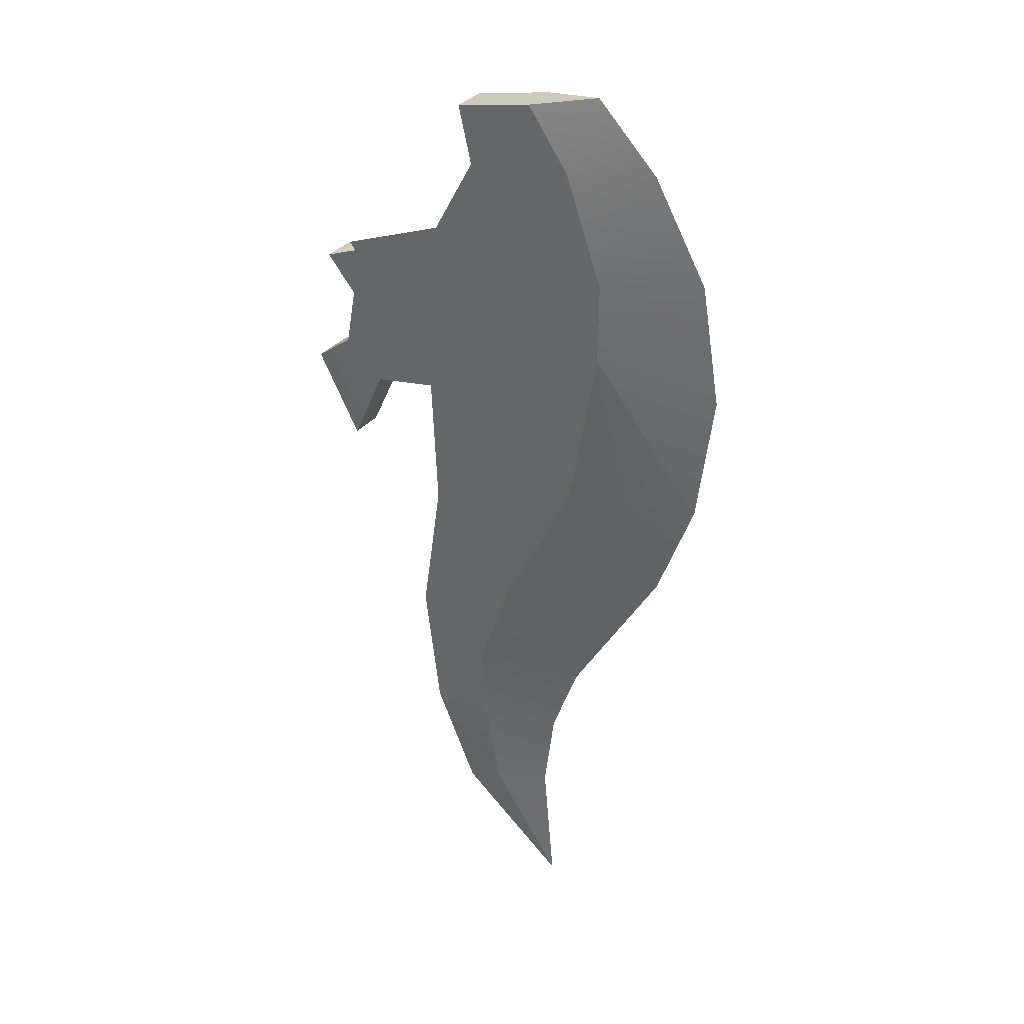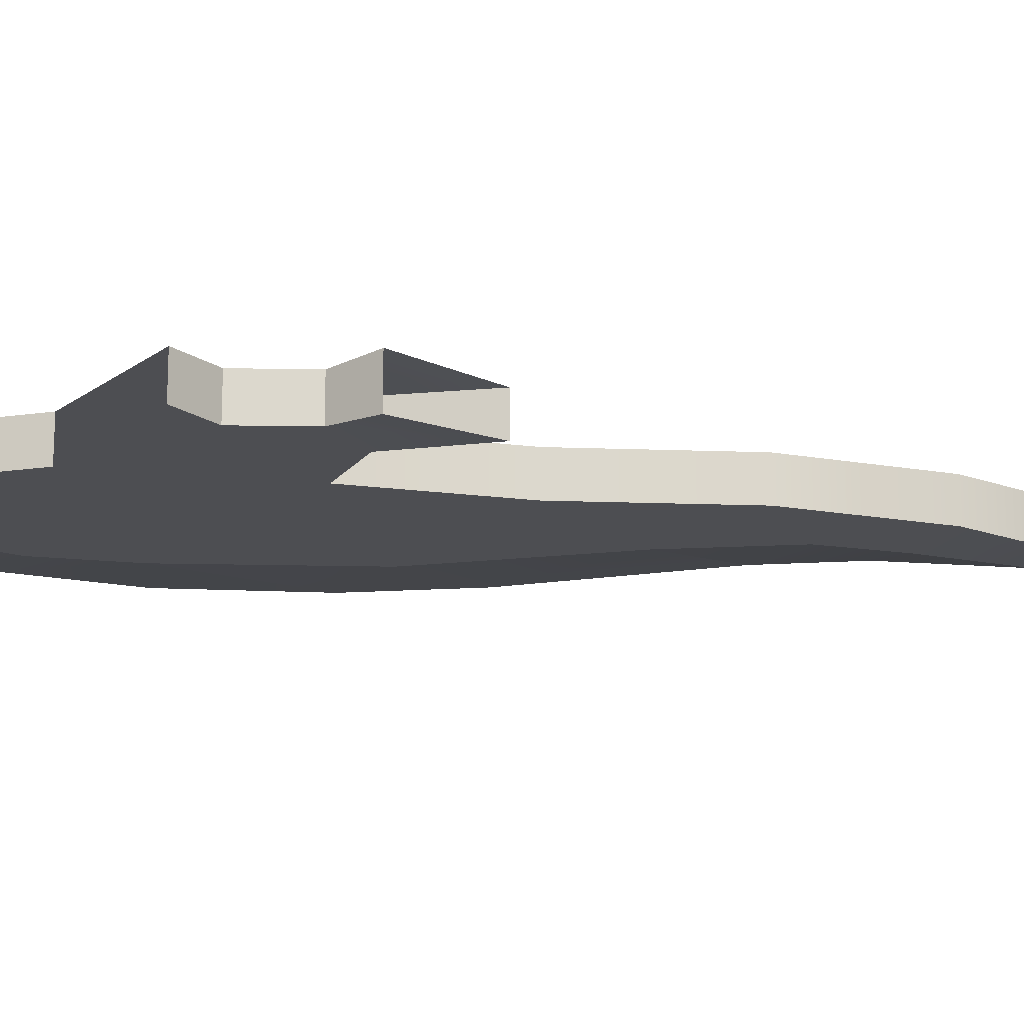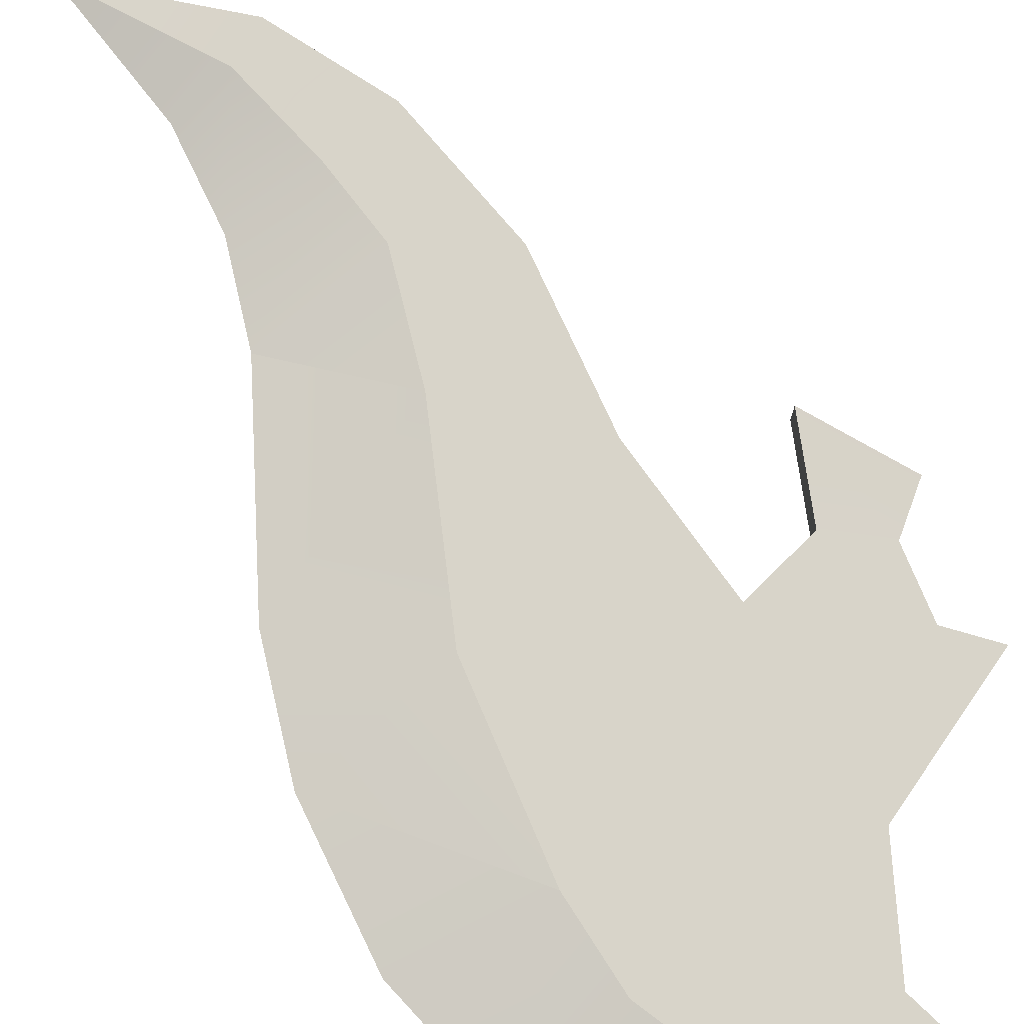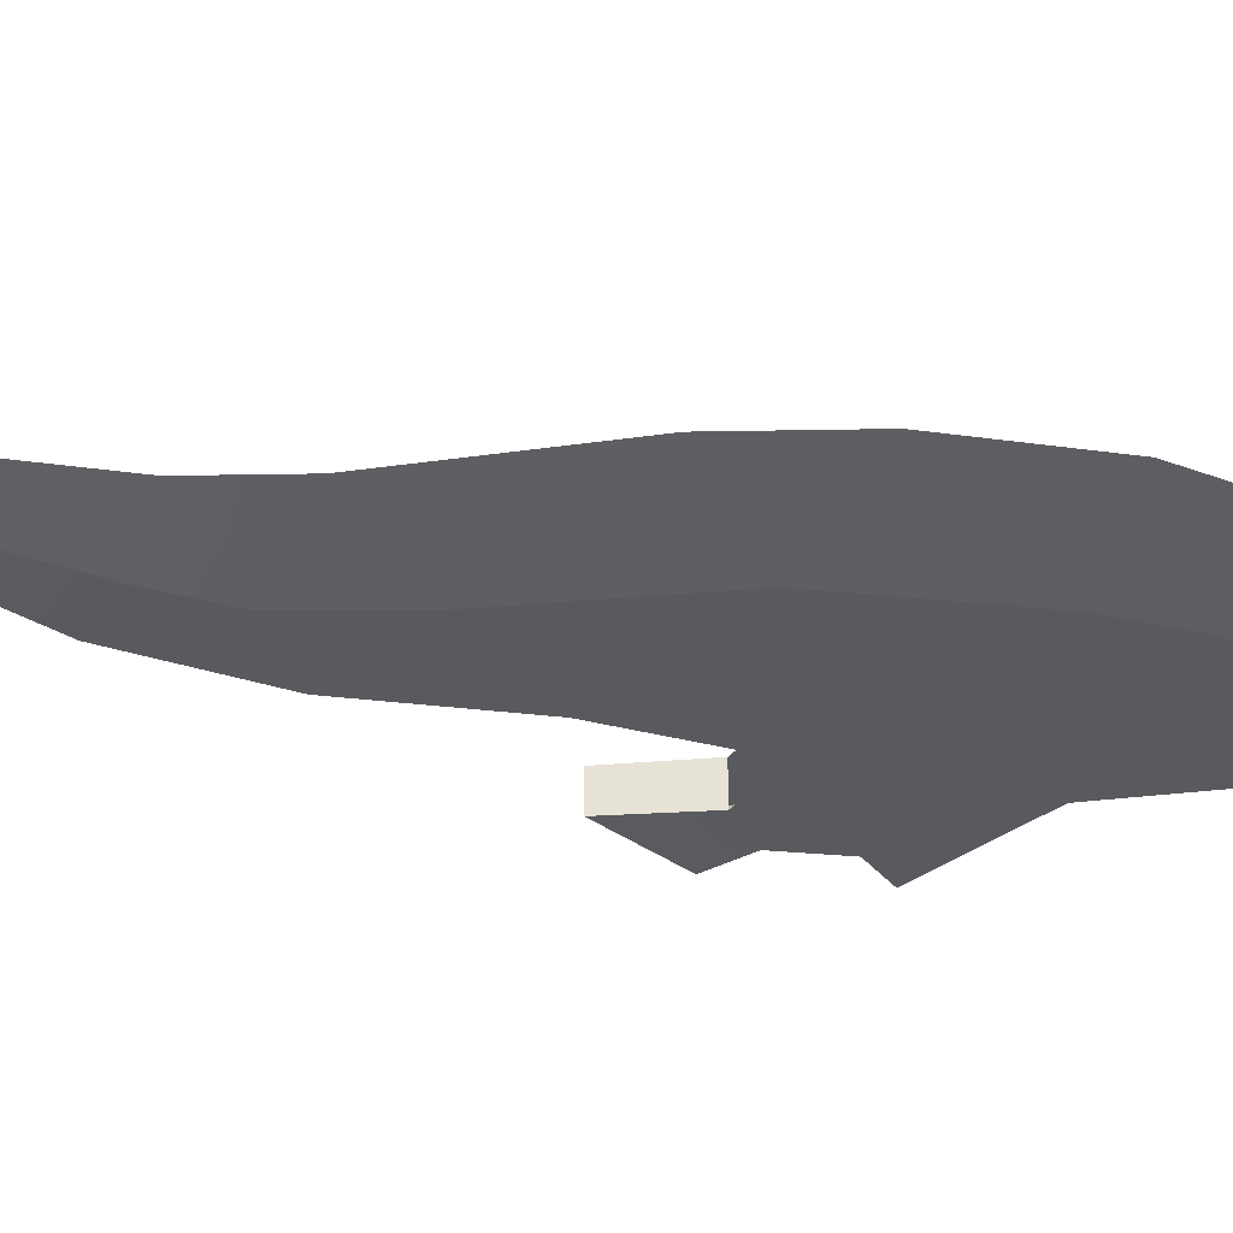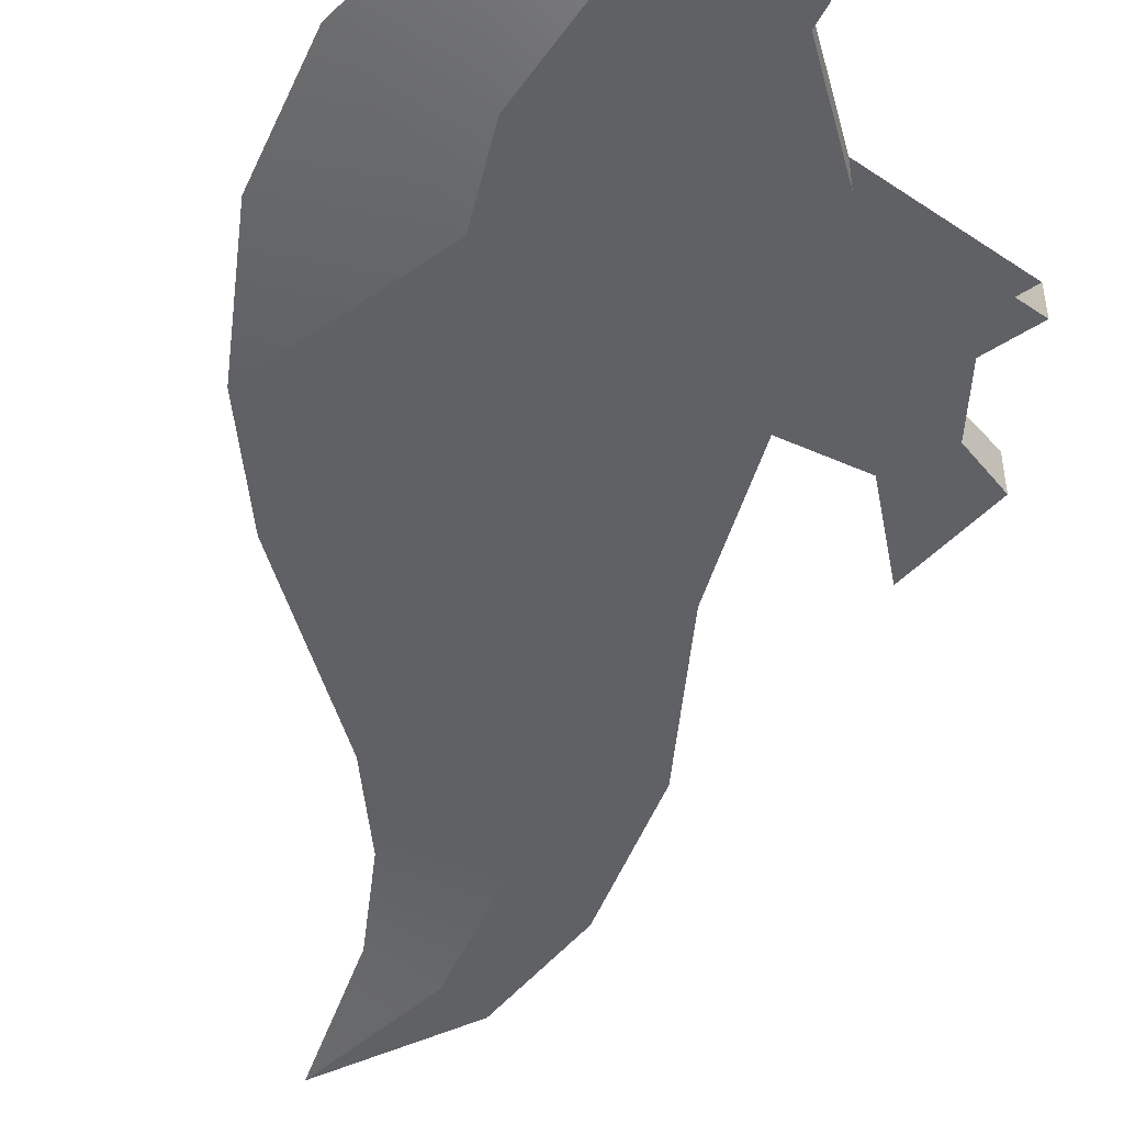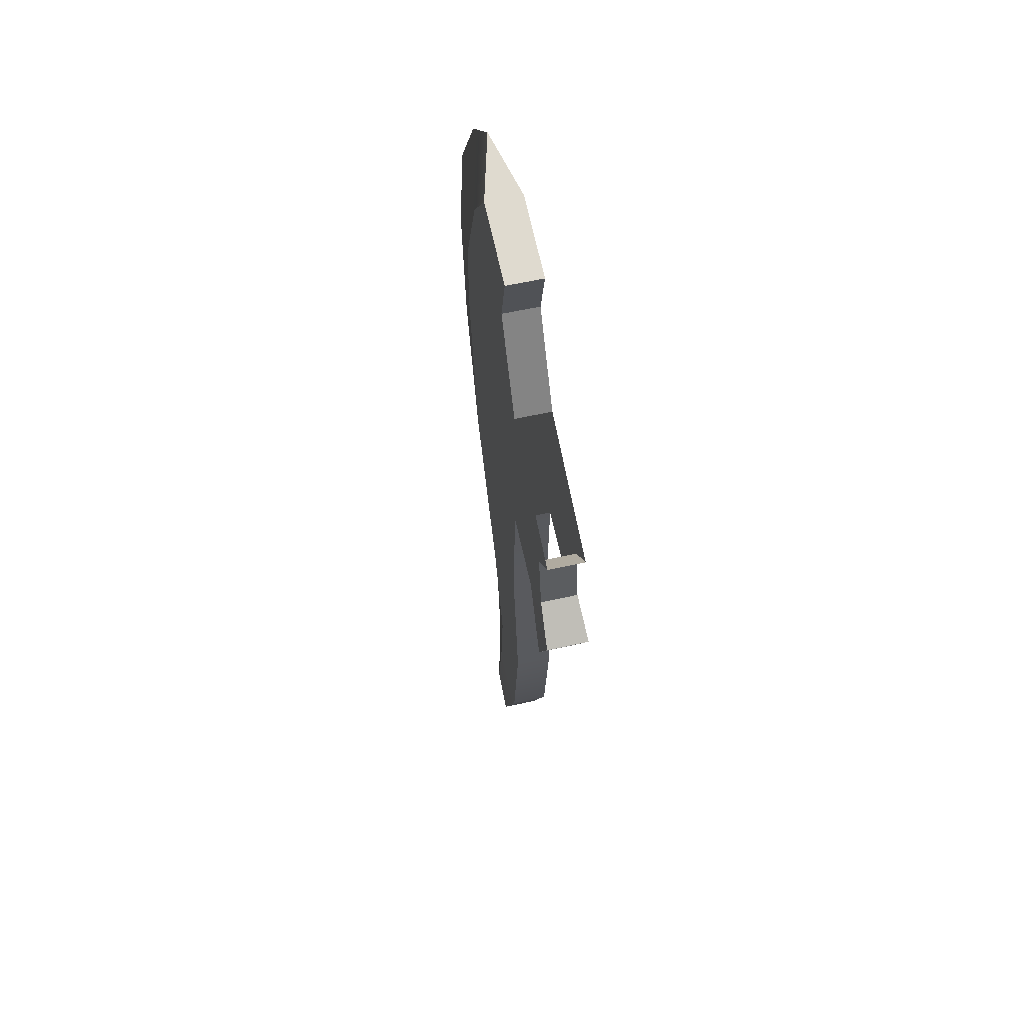
<metadata>
{"format":"obj","ext":"obj","renderer":"f3d","projection":"perspective","resolution":1024,"background":"white","views":[{"elev":34.0,"azim":-146.2,"up":"+Z"},{"elev":-17.2,"azim":77.4,"up":"+Y"},{"elev":75.7,"azim":-33.0,"up":"+Y"},{"elev":-31.5,"azim":-108.5,"up":"+Y"},{"elev":-50.3,"azim":-14.1,"up":"+Y"},{"elev":58.5,"azim":76.9,"up":"+Z"}]}
</metadata>
<code>
g axe_basic_010_blade
v -0.4296 -0.02881 1.87
v -0.3009 -0.02881 1.84
v -0.323 -0.02881 1.748
v -0.4985 -0.02881 1.775
v -0.5614 -0.02881 1.602
v -0.2404 -0.02881 1.599
v -0.5607 -0.02881 1.471
v -0.07777 -0.02881 1.453
v -0.02792 -0.02881 1.511
v -0.5147 -0.02881 1.205
v -0.2343 -0.02881 1.323
v -0.3895 -0.02881 0.948
v -0.1259 -0.02881 1.3
v -0.2444 -0.02881 1.103
v -0.05992 -0.02881 1.357
v -0.06827 -0.02746 1.175
v -1.073e-15 -0.03295 1.312
v -0.3335 -0.02881 0.7854
v -0.2095 -0.02881 0.868
v -0.3426 -0.02881 0.6692
v -0.2364 -0.02881 0.6539
v -0.3682 -0.02881 0.5199
v -0.3091 -0.02881 0.4895
v -0.474 2.139e-15 0.3119
v -0.5345 2.213e-15 1.894
v -0.4296 -0.02881 1.87
v -0.4985 -0.02881 1.775
v -0.6366 2.332e-15 1.794
v -0.5614 -0.02881 1.602
v -0.7271 2.451e-15 1.638
v -0.5607 -0.02881 1.471
v -0.7602 2.489e-15 1.445
v -0.7333 2.46e-15 1.232
v -0.5607 -0.02881 1.471
v -0.5147 -0.02881 1.205
v -0.672 2.396e-15 1.063
v -0.3895 -0.02881 0.948
v -0.5197 2.193e-15 0.8022
v -0.5197 2.193e-15 0.8022
v -0.3335 -0.02881 0.7854
v -0.3426 -0.02881 0.6692
v -0.4724 2.394e-15 0.6718
v -0.3682 -0.02881 0.5199
v -0.4546 2.609e-15 0.5301
v -0.474 2.139e-15 0.3119
v -0.4296 0.02881 1.87
v -0.323 0.02881 1.748
v -0.3009 0.02881 1.84
v -0.4985 0.02881 1.775
v -0.5614 0.02881 1.602
v -0.2404 0.02881 1.599
v -0.5607 0.02881 1.471
v -0.07777 0.02881 1.453
v -0.02792 0.02881 1.511
v -0.5147 0.02881 1.205
v -0.2343 0.02881 1.323
v -0.1259 0.02881 1.3
v -0.05992 0.02881 1.357
v -0.06827 0.02746 1.175
v -9.852e-16 0.03295 1.312
v -0.2444 0.02881 1.103
v -0.3895 0.02881 0.948
v -0.3335 0.02881 0.7854
v -0.2095 0.02881 0.868
v -0.3426 0.02881 0.6692
v -0.2364 0.02881 0.6539
v -0.3091 0.02881 0.4895
v -0.3682 0.02881 0.5199
v -0.474 2.139e-15 0.3119
v -0.5345 2.213e-15 1.894
v -0.4985 0.02881 1.775
v -0.4296 0.02881 1.87
v -0.6366 2.332e-15 1.794
v -0.5614 0.02881 1.602
v -0.7271 2.451e-15 1.638
v -0.5607 0.02881 1.471
v -0.7602 2.489e-15 1.445
v -0.7333 2.46e-15 1.232
v -0.5147 0.02881 1.205
v -0.5607 0.02881 1.471
v -0.672 2.396e-15 1.063
v -0.3895 0.02881 0.948
v -0.5197 2.193e-15 0.8022
v -0.5197 2.193e-15 0.8022
v -0.3335 0.02881 0.7854
v -0.3426 0.02881 0.6692
v -0.4724 2.394e-15 0.6718
v -0.3682 0.02881 0.5199
v -0.4546 2.609e-15 0.5301
v -0.474 2.139e-15 0.3119
v -0.323 0.02881 1.748
v -0.323 -0.02881 1.748
v -0.3009 -0.02881 1.84
v -0.3009 0.02881 1.84
v -0.3009 0.02881 1.84
v -0.3009 -0.02881 1.84
v -0.4296 -0.02881 1.87
v -0.4296 0.02881 1.87
v -0.5345 2.213e-15 1.894
v -0.2404 0.02881 1.599
v -0.2404 -0.02881 1.599
v -0.323 -0.02881 1.748
v -0.323 0.02881 1.748
v -0.2444 0.02881 1.103
v -0.2343 -0.02881 1.323
v -0.2343 0.02881 1.323
v -0.2444 -0.02881 1.103
v -0.2095 0.02881 0.868
v -0.2095 -0.02881 0.868
v -0.2364 0.02881 0.6539
v -0.2364 -0.02881 0.6539
v -0.3091 0.02881 0.4895
v -0.3091 -0.02881 0.4895
v -0.474 2.139e-15 0.3119
v -0.07777 0.02881 1.453
v -0.07777 -0.02881 1.453
v -0.02792 -0.02881 1.511
v -0.02792 0.02881 1.511
v -0.05992 0.02881 1.357
v -0.05992 -0.02881 1.357
v -0.07777 -0.02881 1.453
v -0.07777 0.02881 1.453
v -0.1259 0.02881 1.3
v -0.1259 -0.02881 1.3
v -0.06827 -0.02746 1.175
v -0.06827 0.02746 1.175
v -9.852e-16 0.03295 1.312
v -1.073e-15 -0.03295 1.312
v -0.05992 -0.02881 1.357
v -0.05992 0.02881 1.357
g axe_basic_010_blade_0
f 3 2 1
f 4 3 1
f 4 5 3
f 5 6 3
f 5 7 6
f 7 8 6
f 8 9 6
f 8 7 10
f 11 8 10
f 11 10 12
f 11 13 8
f 14 11 12
f 13 15 8
f 13 16 15
f 16 17 15
f 12 18 14
f 18 19 14
f 18 20 19
f 20 21 19
f 20 22 21
f 22 23 21
f 22 24 23
f 27 26 25
f 28 27 25
f 27 28 29
f 28 30 29
f 29 30 31
f 30 32 31
f 33 31 32
f 35 34 33
f 36 35 33
f 37 35 36
f 38 37 36
f 40 37 39
f 40 39 41
f 39 42 41
f 41 42 43
f 42 44 43
f 43 44 45
f 48 47 46
f 47 49 46
f 50 49 47
f 51 50 47
f 52 50 51
f 53 52 51
f 54 53 51
f 52 53 55
f 53 56 55
f 57 56 53
f 58 57 53
f 59 57 58
f 60 59 58
f 55 56 61
f 62 55 61
f 63 62 61
f 64 63 61
f 65 63 64
f 66 65 64
f 66 67 65
f 67 68 65
f 69 68 67
f 72 71 70
f 71 73 70
f 73 71 74
f 75 73 74
f 75 74 76
f 77 75 76
f 76 78 77
f 80 79 78
f 79 81 78
f 79 82 81
f 82 83 81
f 82 85 84
f 84 85 86
f 87 84 86
f 87 86 88
f 89 87 88
f 89 88 90
f 93 92 91
f 94 93 91
f 97 96 95
f 98 97 95
f 99 97 98
f 102 101 100
f 103 102 100
f 106 105 104
f 105 107 104
f 104 107 108
f 107 109 108
f 108 109 110
f 109 111 110
f 110 111 112
f 111 113 112
f 112 113 114
f 117 116 115
f 118 117 115
f 121 120 119
f 122 121 119
f 125 124 123
f 126 125 123
f 129 128 127
f 130 129 127

</code>
